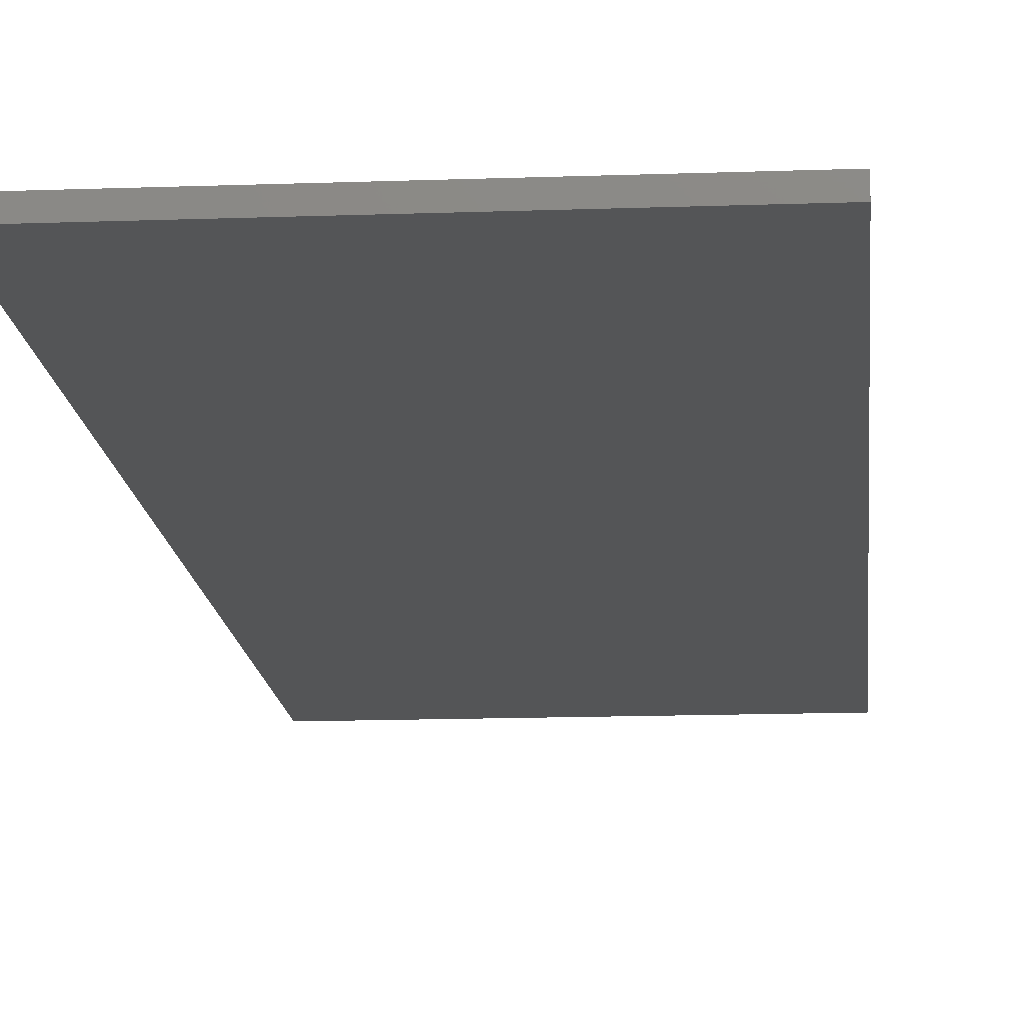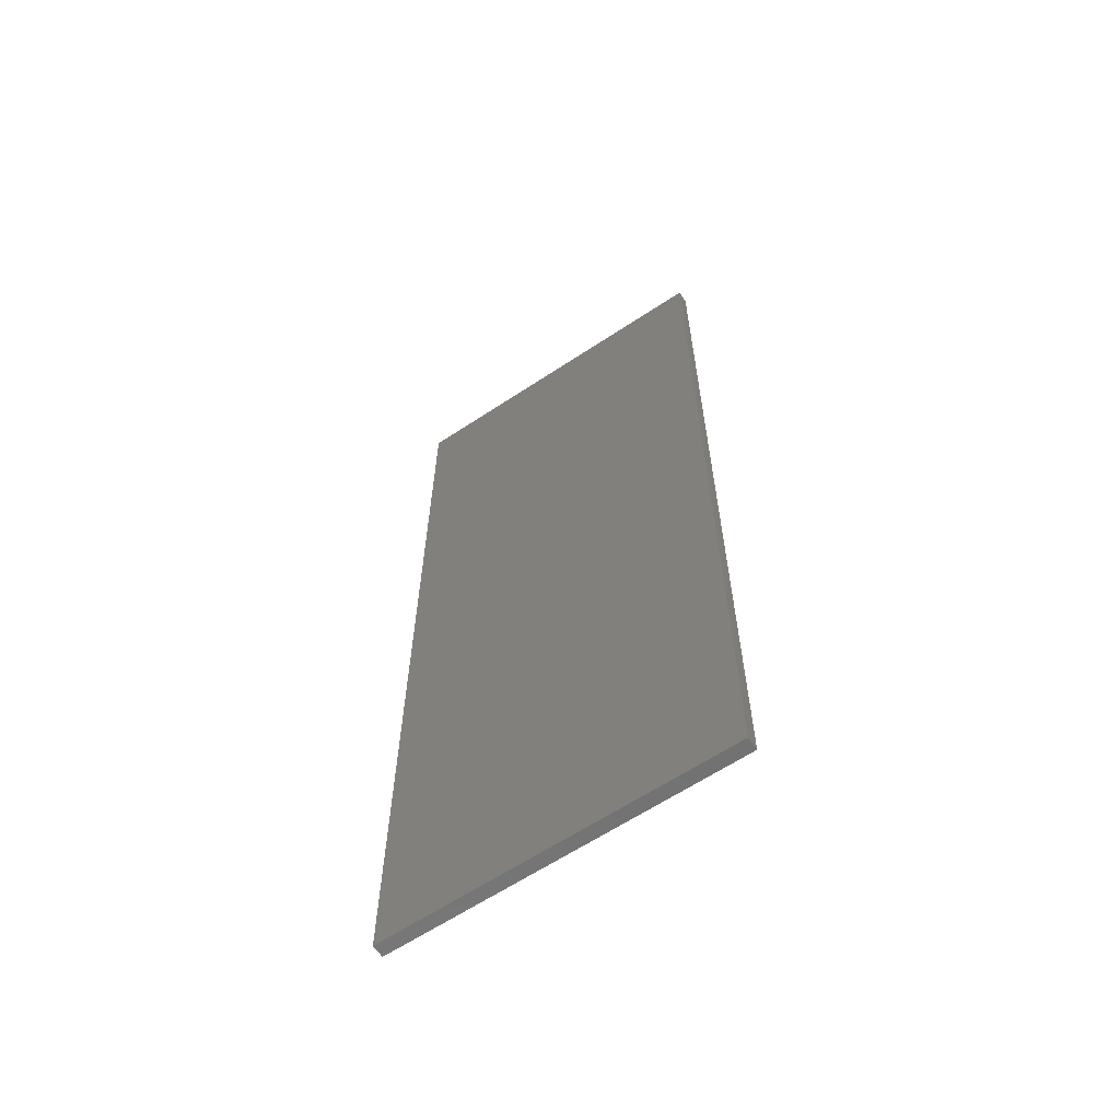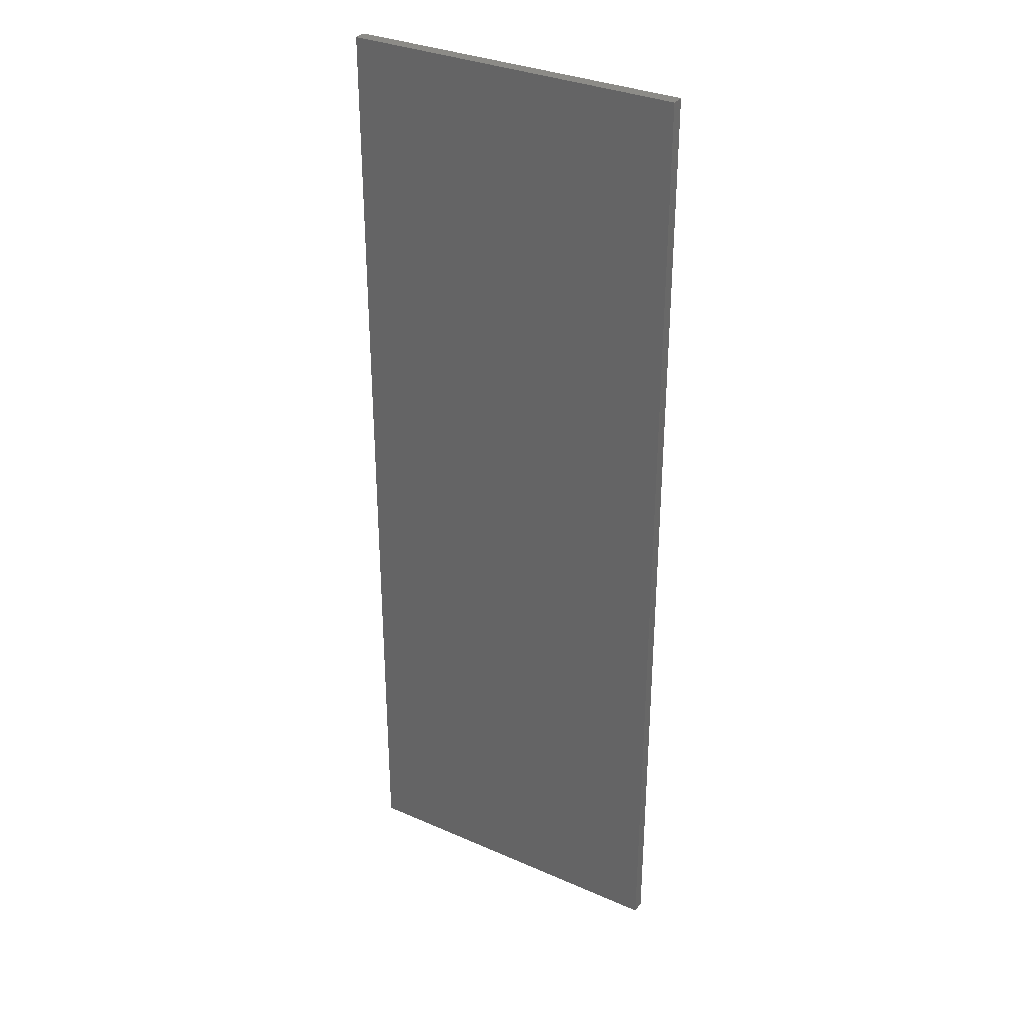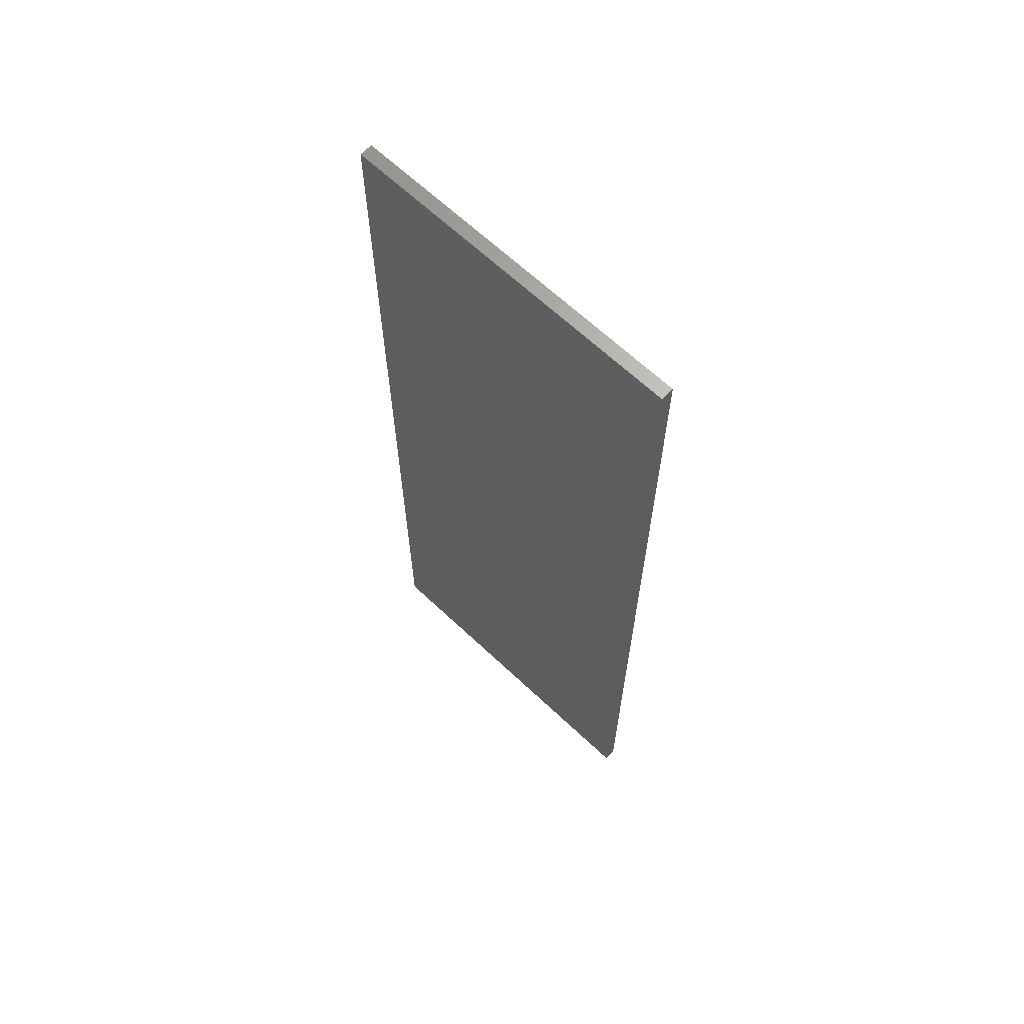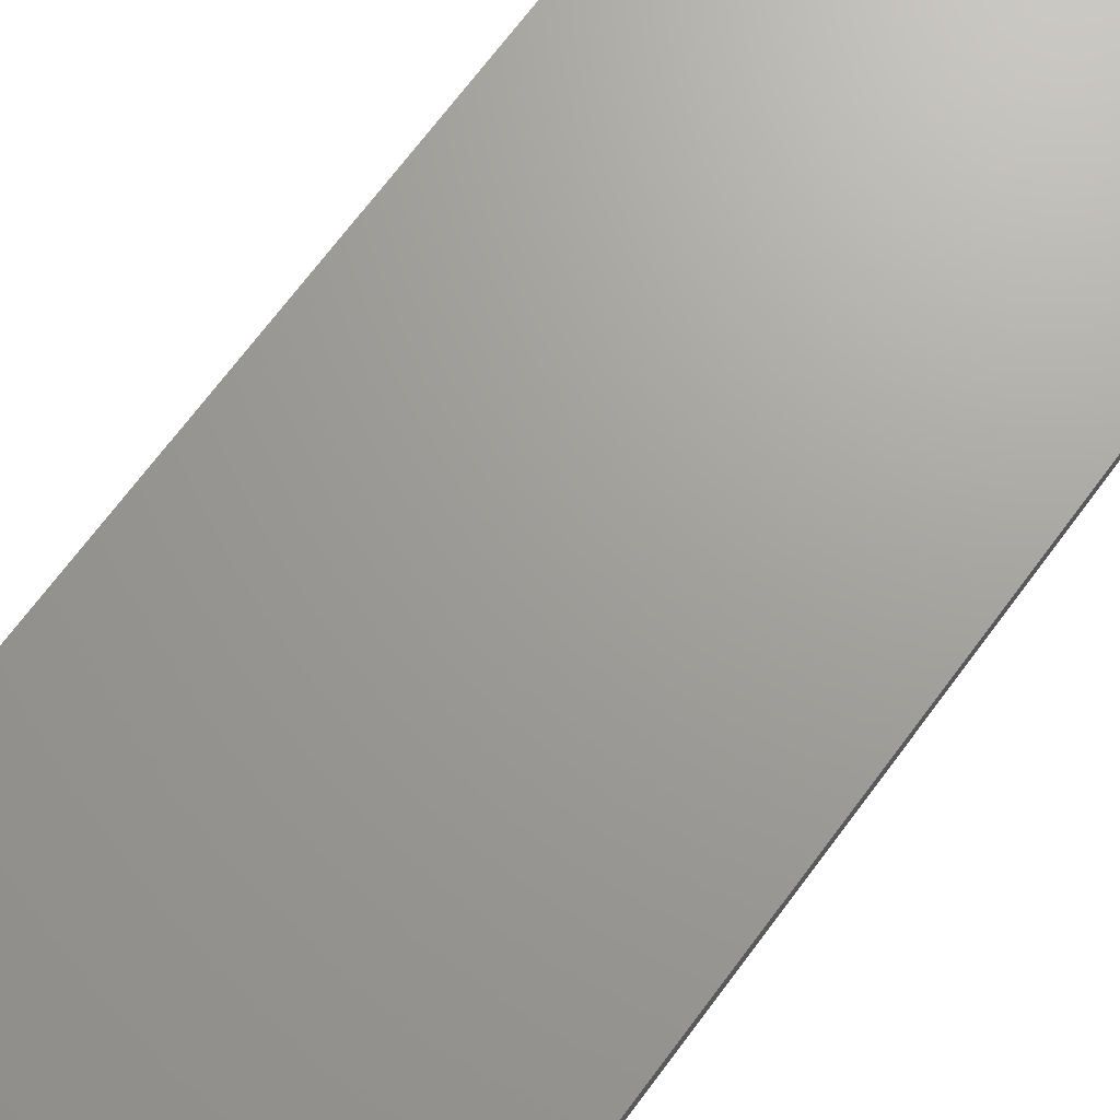
<metadata>
{"format":"stl","ext":"stl","renderer":"f3d","projection":"perspective","resolution":1024,"background":"white","views":[{"elev":-13.8,"azim":-175.3,"up":"+Z"},{"elev":-63.1,"azim":-146.2,"up":"+Y"},{"elev":32.5,"azim":31.3,"up":"+Y"},{"elev":65.6,"azim":-136.6,"up":"+Y"},{"elev":68.6,"azim":-143.6,"up":"+Z"}]}
</metadata>
<code>
# stl→obj: 8 verts, 12 faces
v -26.77 76.2 1
v 26.77 -76.2 1
v 26.77 76.2 1
v -26.77 -76.2 1
v -26.77 -76.2 -1
v 26.77 76.2 -1
v 26.77 -76.2 -1
v -26.77 76.2 -1
f 1 2 3
f 2 1 4
f 5 6 7
f 6 5 8
f 5 2 4
f 2 5 7
f 2 6 3
f 6 2 7
f 6 1 3
f 1 6 8
f 5 1 8
f 1 5 4

</code>
